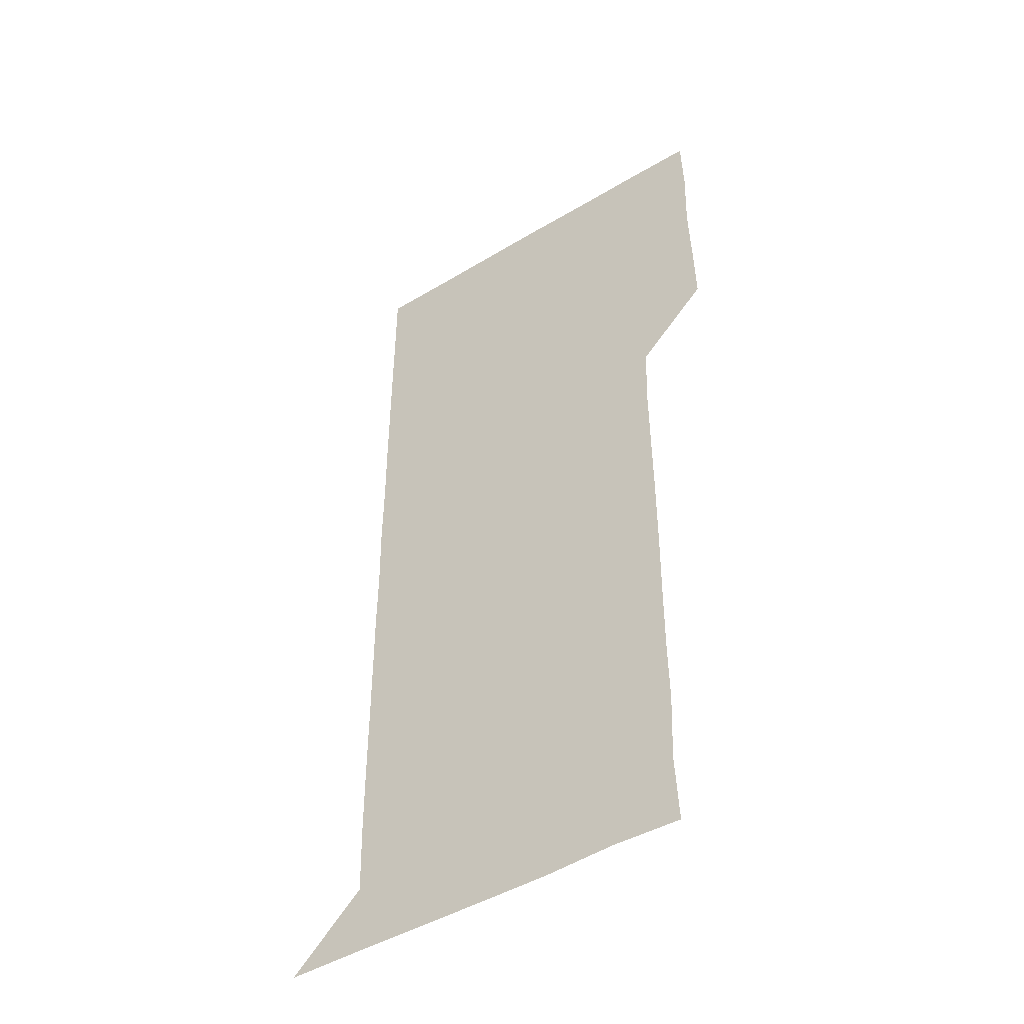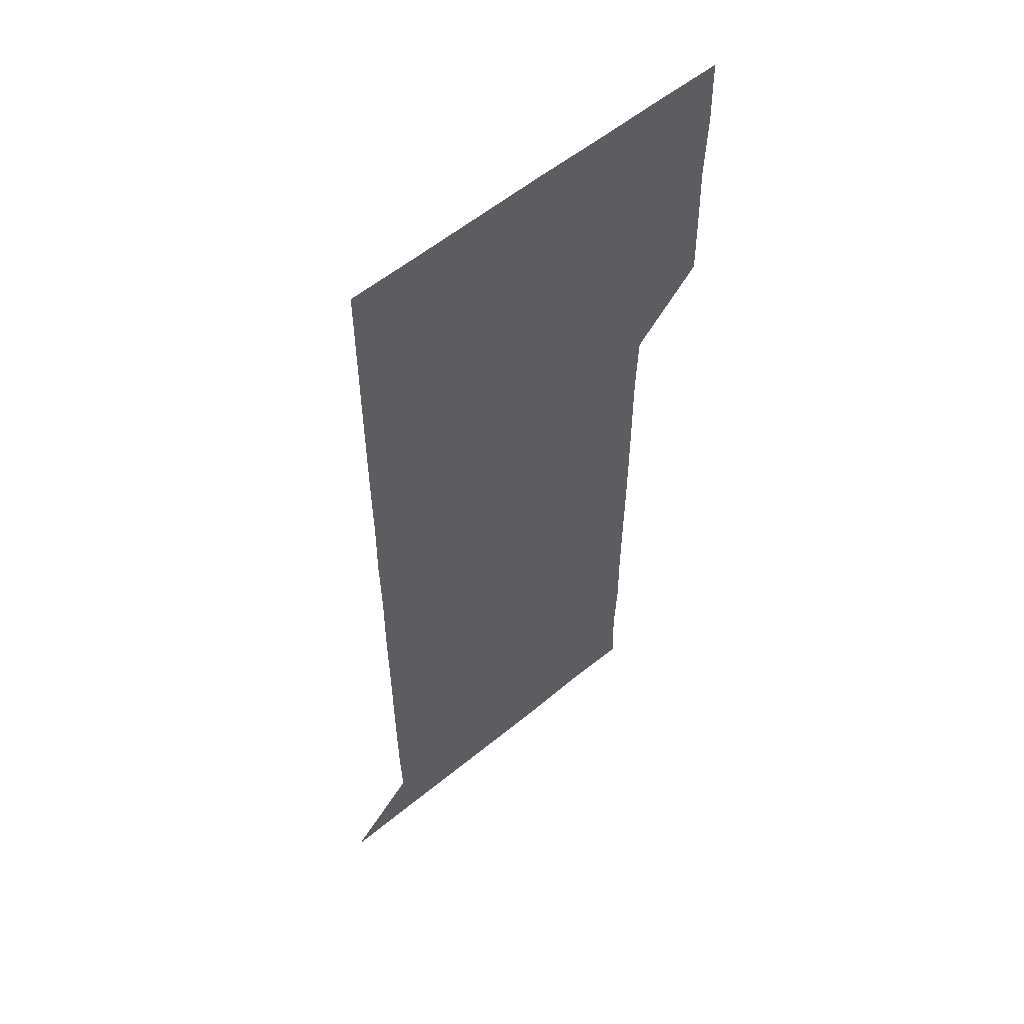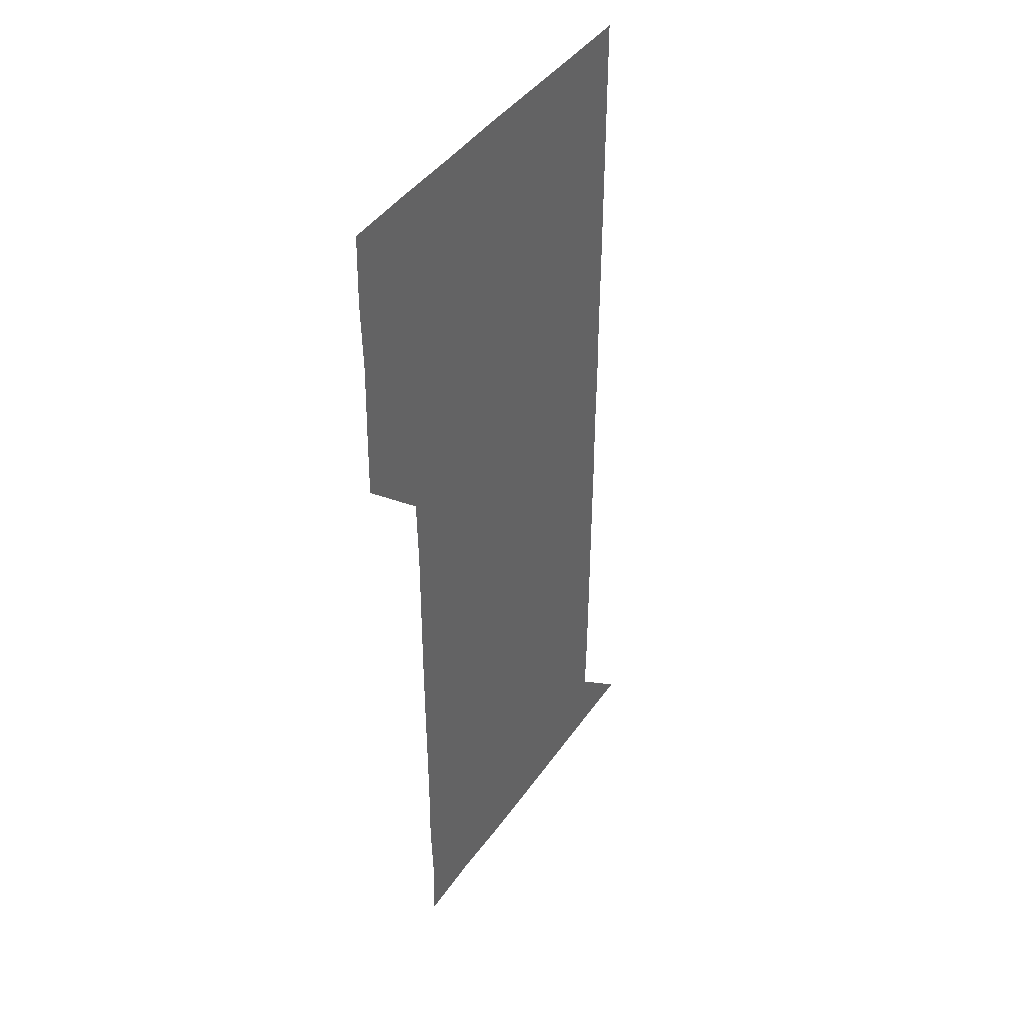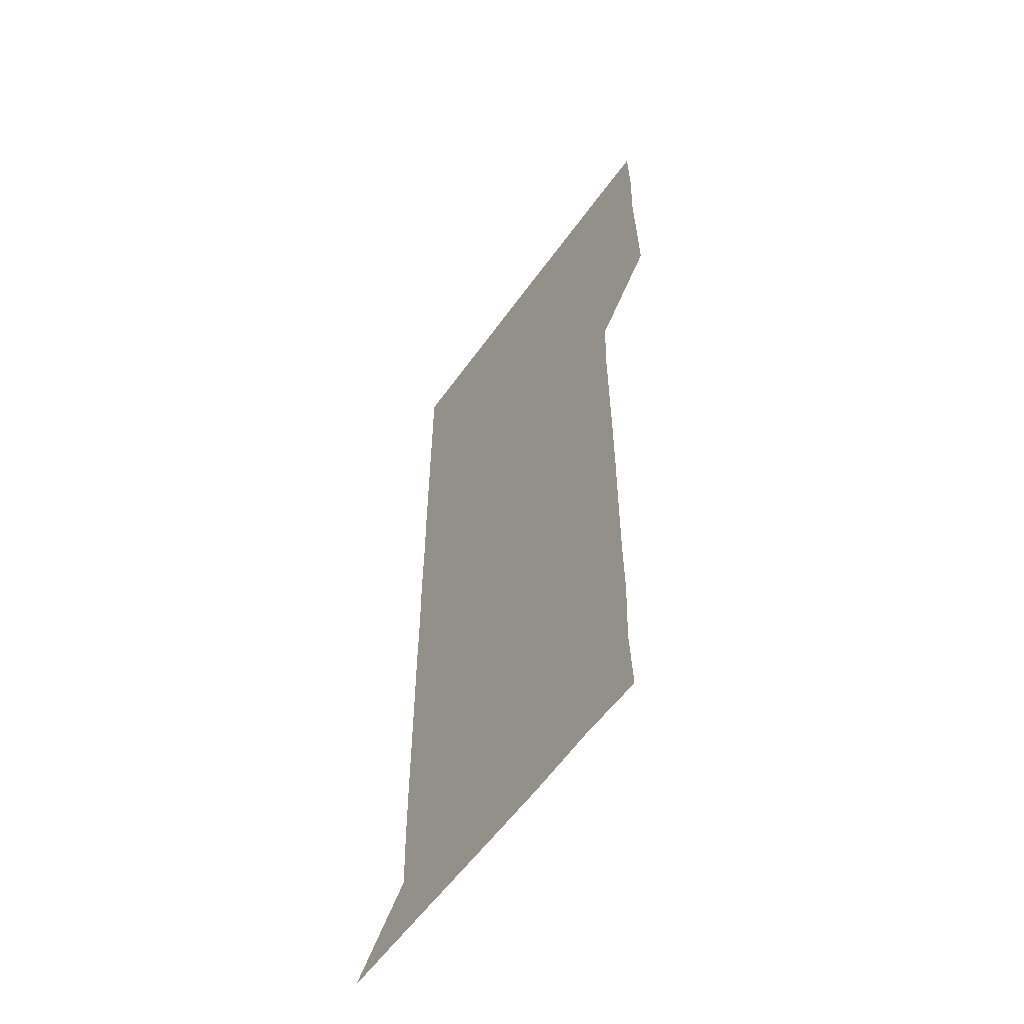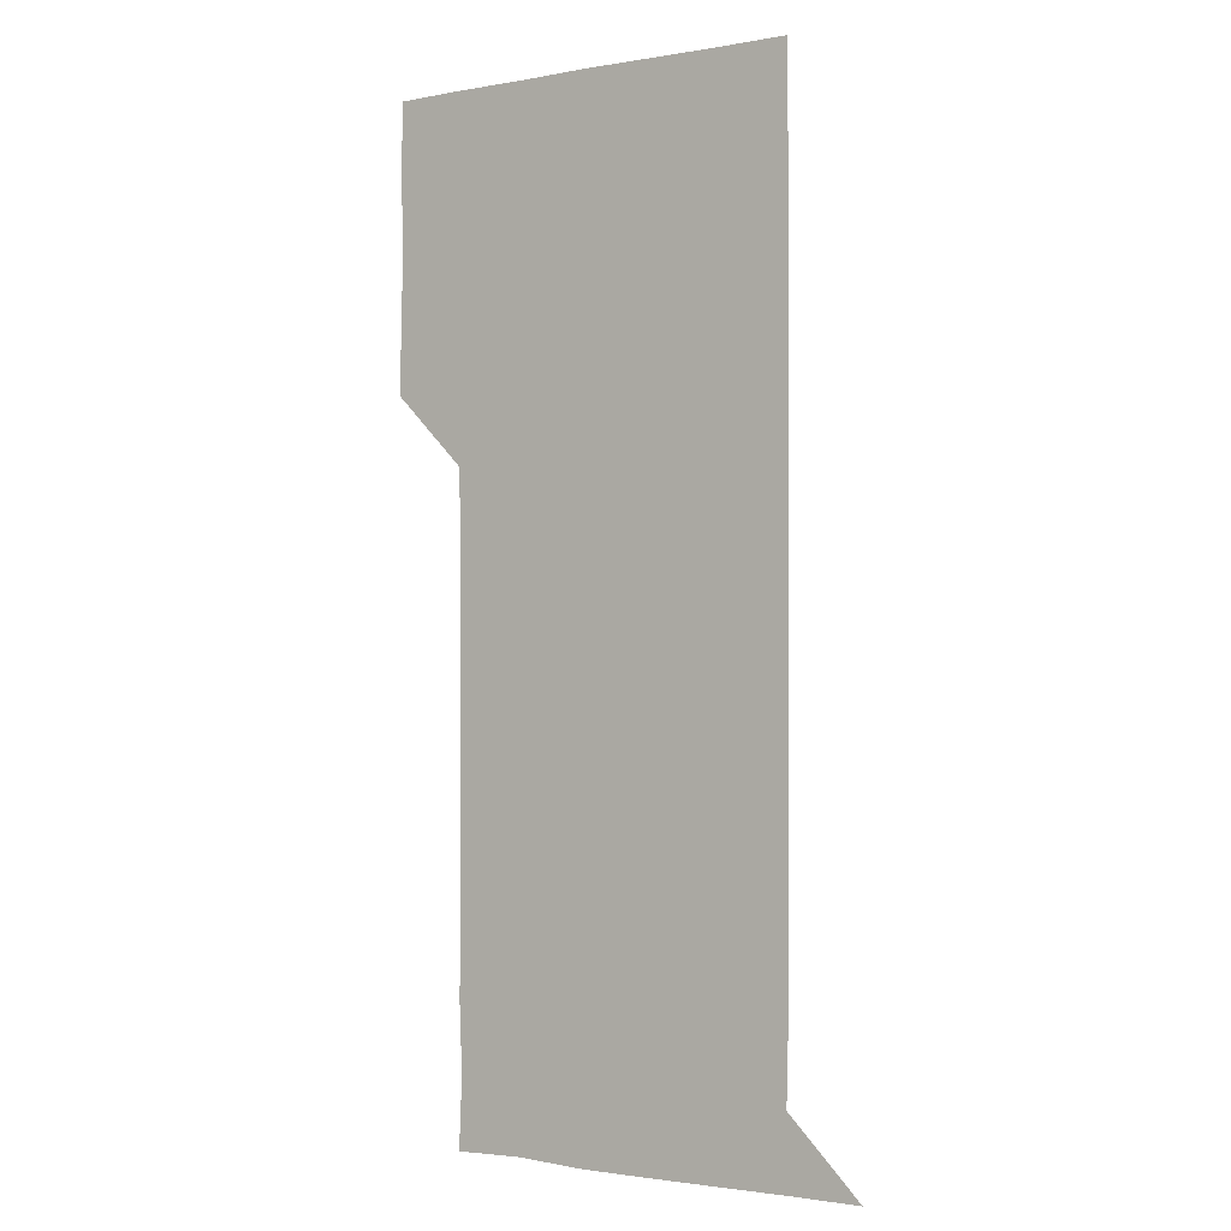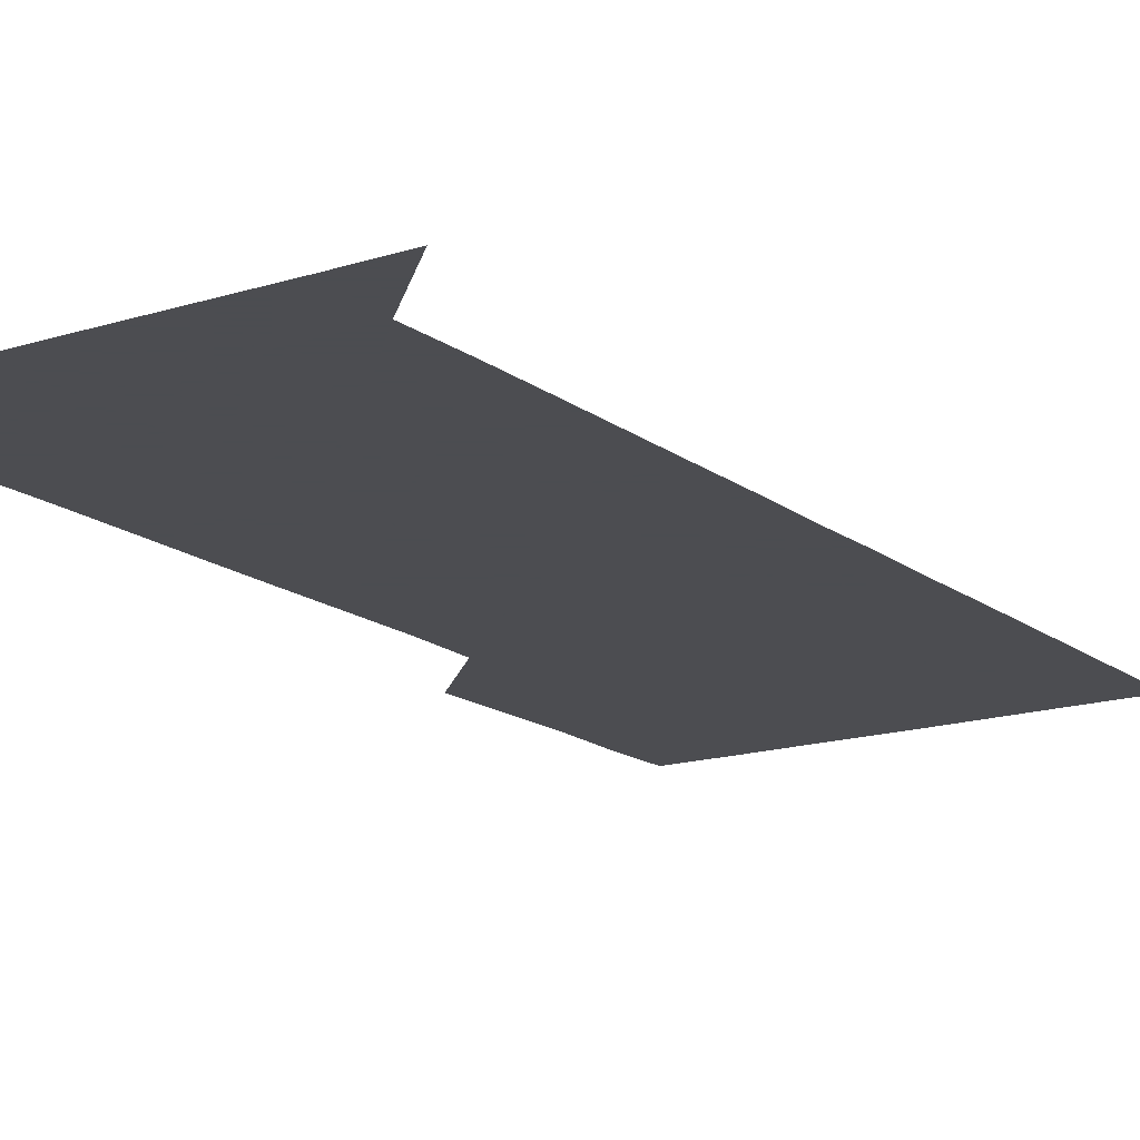
<metadata>
{"format":"obj","ext":"obj","renderer":"f3d","projection":"perspective","resolution":1024,"background":"white","views":[{"elev":-47.3,"azim":-145.8,"up":"+Y"},{"elev":56.3,"azim":139.1,"up":"+Y"},{"elev":41.9,"azim":-58.1,"up":"+Y"},{"elev":-58.0,"azim":-125.2,"up":"+Y"},{"elev":-1.4,"azim":34.1,"up":"+Y"},{"elev":-16.1,"azim":33.6,"up":"+Z"}]}
</metadata>
<code>
v 479.9 451 0
v 480.5 480.3 0
v 481.3 510.8 0
v 480.4 541.3 0
v 481.1 570.8 0
v 510.8 150 0
v 512.1 180 0
v 510.9 209.5 0
v 511.2 239.8 0
v 511.1 270.2 0
v 510.8 300.3 0
v 510.8 330.2 0
v 510.9 360.3 0
v 511.1 390.7 0
v 510.2 420.9 0
v 511.8 451.3 0
v 510.8 481 0
v 511.4 511 0
v 511.6 540.7 0
v 510.7 571.2 0
v 540.1 151 0
v 541.7 181.7 0
v 541.9 211.8 0
v 541.6 241.5 0
v 541.3 271.3 0
v 541.4 301.3 0
v 541.4 331.3 0
v 541.2 361.1 0
v 541.1 391.1 0
v 541.4 421.3 0
v 541.5 451.2 0
v 541.3 481.1 0
v 541.2 511 0
v 541.7 540.3 0
v 540.8 571.1 0
v 570.2 149.8 0
v 571.1 181.6 0
v 571.5 212.7 0
v 571.2 241.5 0
v 571.3 271.4 0
v 571.2 301.4 0
v 571.2 331.2 0
v 571.2 361.3 0
v 571.2 391.3 0
v 571.1 421.2 0
v 571.3 451.2 0
v 571.1 481 0
v 571.2 511 0
v 571.2 540.6 0
v 570.7 571.5 0
v 600.5 149.9 0
v 601 182.7 0
v 601 211.5 0
v 601 241 0
v 601 271.7 0
v 601 301.1 0
v 601 331.8 0
v 601 361.4 0
v 601 391.2 0
v 601 421.1 0
v 600.9 451.2 0
v 601 481 0
v 601 511 0
v 601 540.4 0
v 600.8 571.2 0
v 631.3 150.3 0
v 630.7 181.4 0
v 630.6 211.8 0
v 630.7 241.6 0
v 630.7 271.5 0
v 630.8 301.3 0
v 630.6 331.6 0
v 630.6 361.4 0
v 630.7 391.2 0
v 630.9 421.1 0
v 630.7 451.2 0
v 630.8 481.1 0
v 630.9 511 0
v 630.8 540.9 0
v 631 570.9 0
v 661.5 150.6 0
v 659.8 181 0
v 660.5 210.4 0
v 660.7 240.4 0
v 660.8 270.5 0
v 660.9 300.5 0
v 661.1 330.3 0
v 660.8 360.7 0
v 661.3 390.6 0
v 661 420.8 0
v 661.2 450.9 0
v 661.2 480.9 0
v 661.1 511 0
v 661.1 541.1 0
v 661 571 0
v 690.7 150.6 0
v 691 571 0
v 691 601 0
f 15 16 1
f 1 16 2
f 16 17 2
f 2 17 3
f 17 18 3
f 3 18 4
f 18 19 4
f 4 19 5
f 19 20 5
f 6 21 7
f 21 22 7
f 7 22 8
f 22 23 8
f 8 23 9
f 23 24 9
f 9 24 10
f 24 25 10
f 10 25 11
f 25 26 11
f 11 26 12
f 26 27 12
f 12 27 13
f 27 28 13
f 13 28 14
f 28 29 14
f 14 29 15
f 29 30 15
f 15 30 16
f 30 31 16
f 16 31 17
f 31 32 17
f 17 32 18
f 32 33 18
f 18 33 19
f 33 34 19
f 19 34 20
f 34 35 20
f 21 36 22
f 36 37 22
f 22 37 23
f 37 38 23
f 23 38 24
f 38 39 24
f 24 39 25
f 39 40 25
f 25 40 26
f 40 41 26
f 26 41 27
f 41 42 27
f 27 42 28
f 42 43 28
f 28 43 29
f 43 44 29
f 29 44 30
f 44 45 30
f 30 45 31
f 45 46 31
f 31 46 32
f 46 47 32
f 32 47 33
f 47 48 33
f 33 48 34
f 48 49 34
f 34 49 35
f 49 50 35
f 36 51 37
f 51 52 37
f 37 52 38
f 52 53 38
f 38 53 39
f 53 54 39
f 39 54 40
f 54 55 40
f 40 55 41
f 55 56 41
f 41 56 42
f 56 57 42
f 42 57 43
f 57 58 43
f 43 58 44
f 58 59 44
f 44 59 45
f 59 60 45
f 45 60 46
f 60 61 46
f 46 61 47
f 61 62 47
f 47 62 48
f 62 63 48
f 48 63 49
f 63 64 49
f 49 64 50
f 64 65 50
f 51 66 52
f 66 67 52
f 52 67 53
f 67 68 53
f 53 68 54
f 68 69 54
f 54 69 55
f 69 70 55
f 55 70 56
f 70 71 56
f 56 71 57
f 71 72 57
f 57 72 58
f 72 73 58
f 58 73 59
f 73 74 59
f 59 74 60
f 74 75 60
f 60 75 61
f 75 76 61
f 61 76 62
f 76 77 62
f 62 77 63
f 77 78 63
f 63 78 64
f 78 79 64
f 64 79 65
f 79 80 65
f 66 81 67
f 81 82 67
f 67 82 68
f 82 83 68
f 68 83 69
f 83 84 69
f 69 84 70
f 84 85 70
f 70 85 71
f 85 86 71
f 71 86 72
f 86 87 72
f 72 87 73
f 87 88 73
f 73 88 74
f 88 89 74
f 74 89 75
f 89 90 75
f 75 90 76
f 90 91 76
f 76 91 77
f 91 92 77
f 77 92 78
f 92 93 78
f 78 93 79
f 93 94 79
f 79 94 80
f 94 95 80
f 81 96 82

</code>
